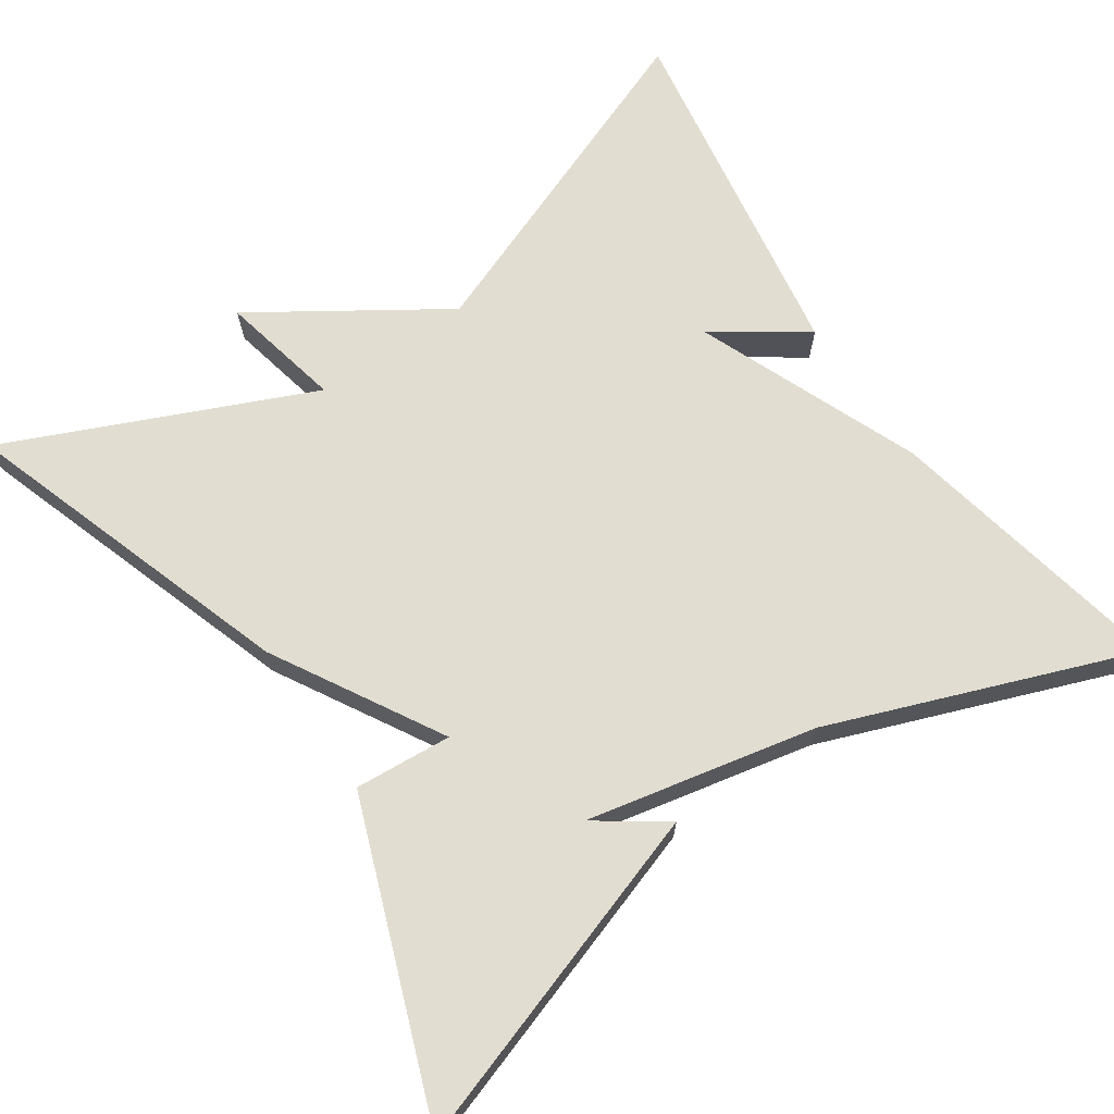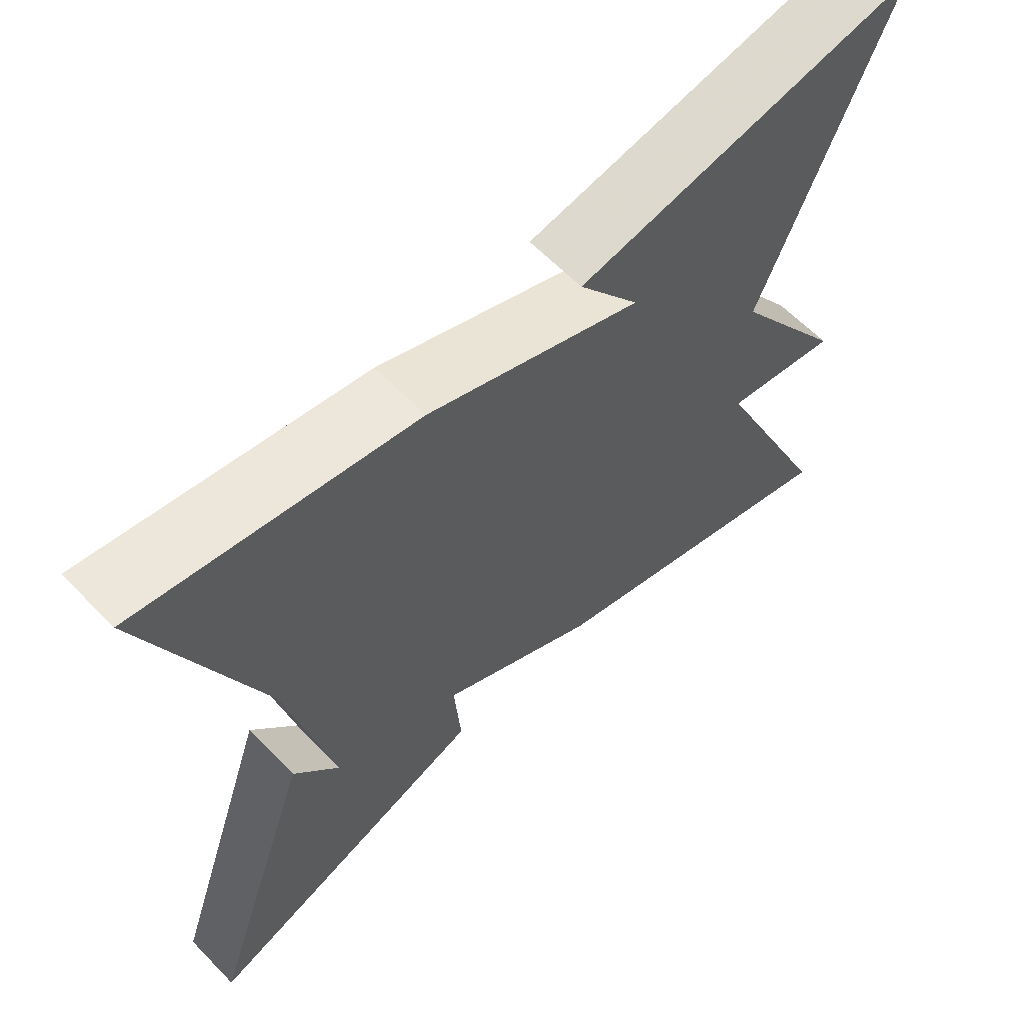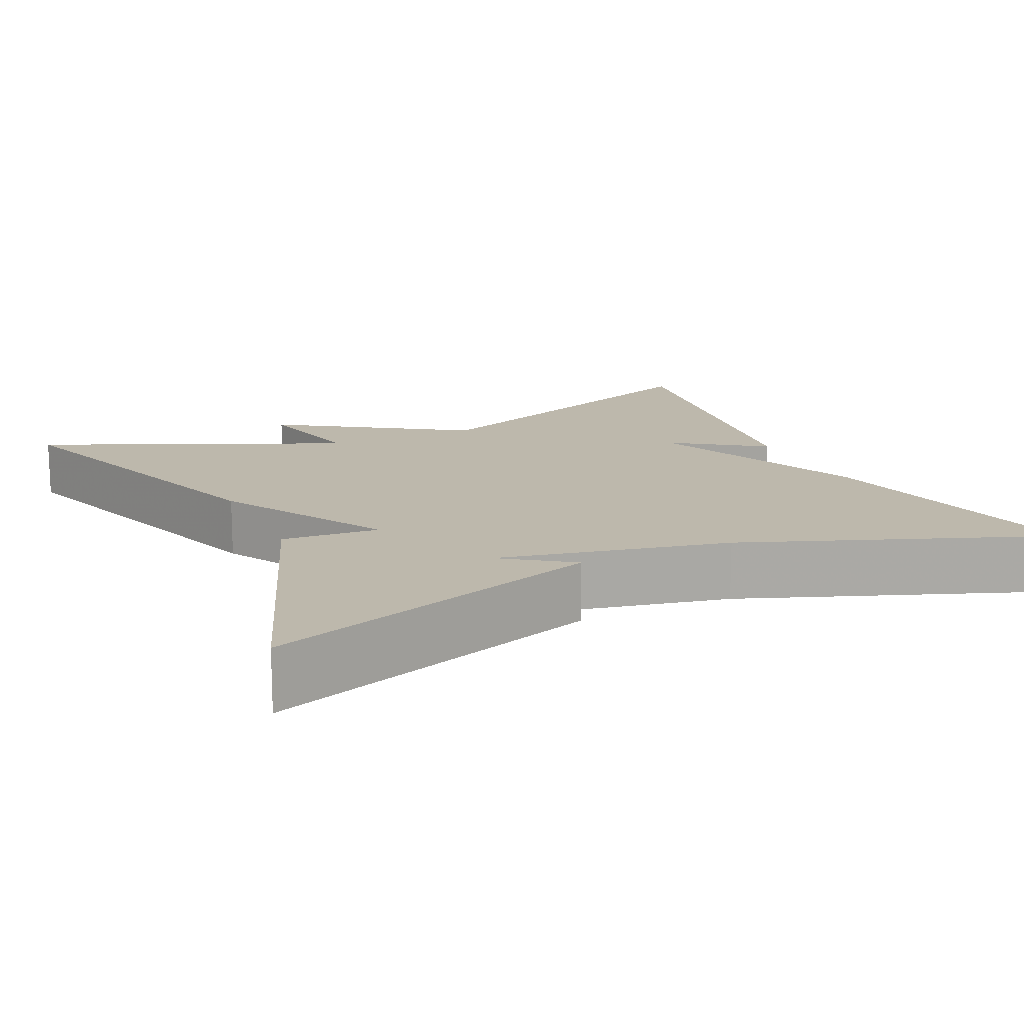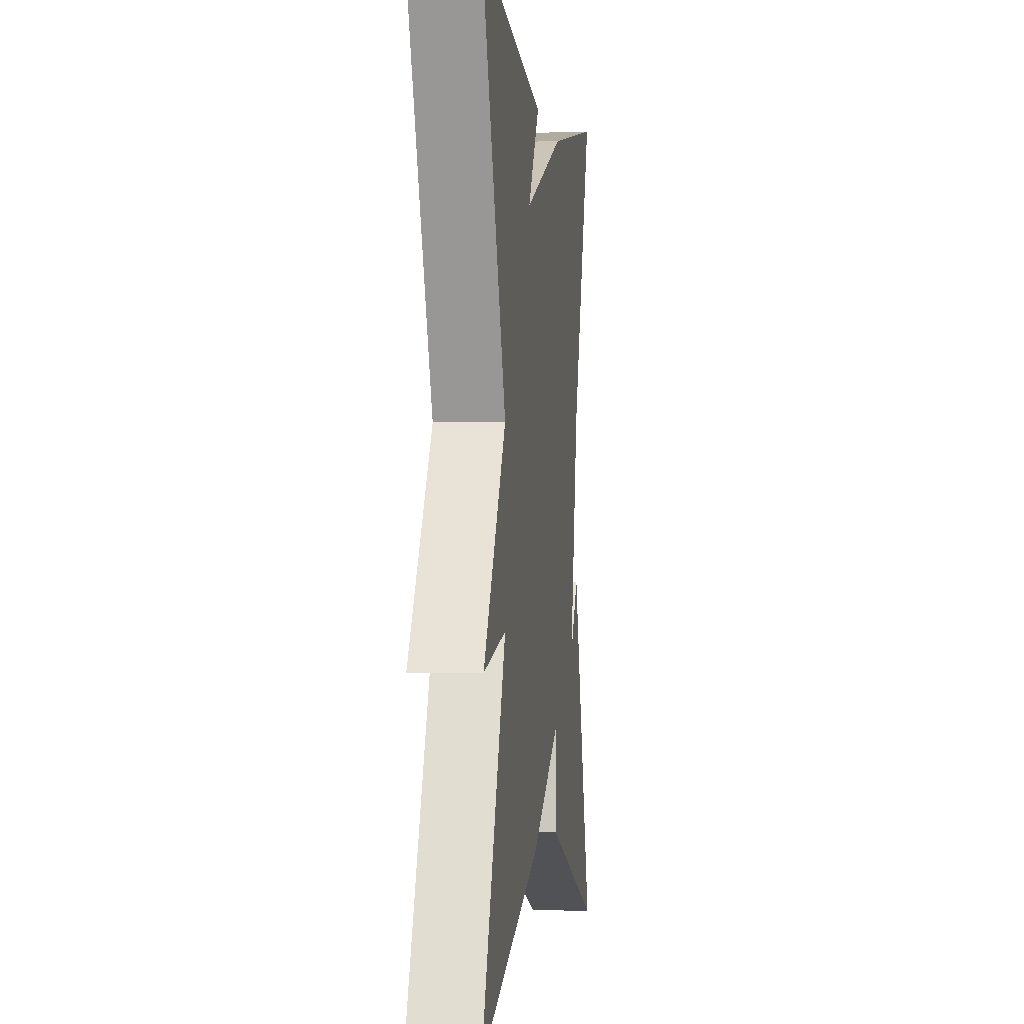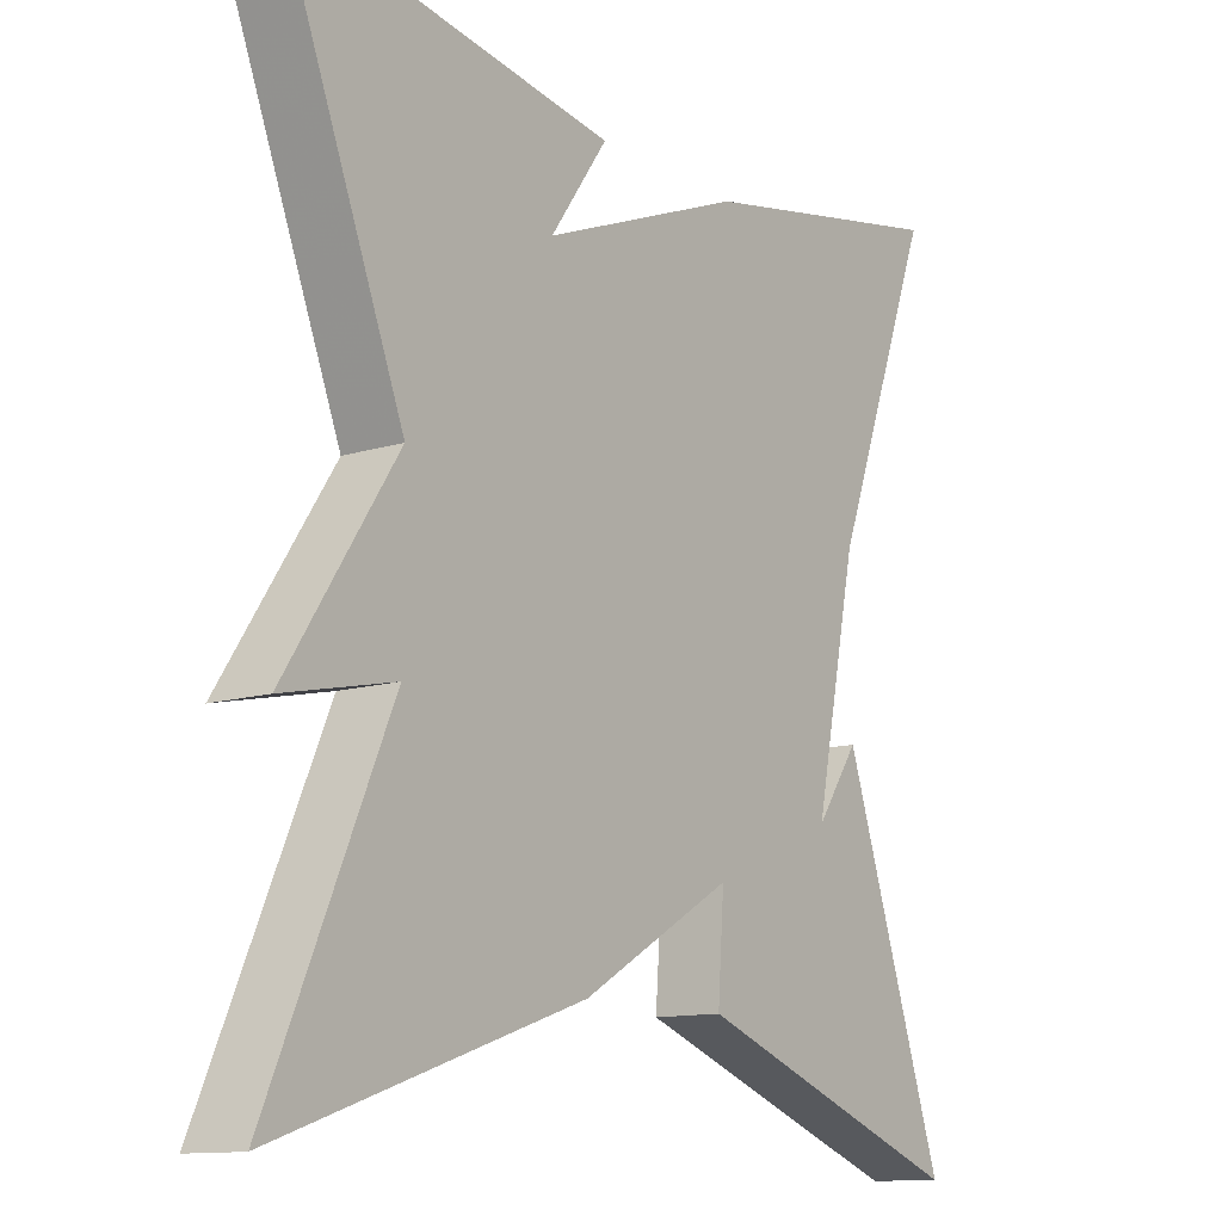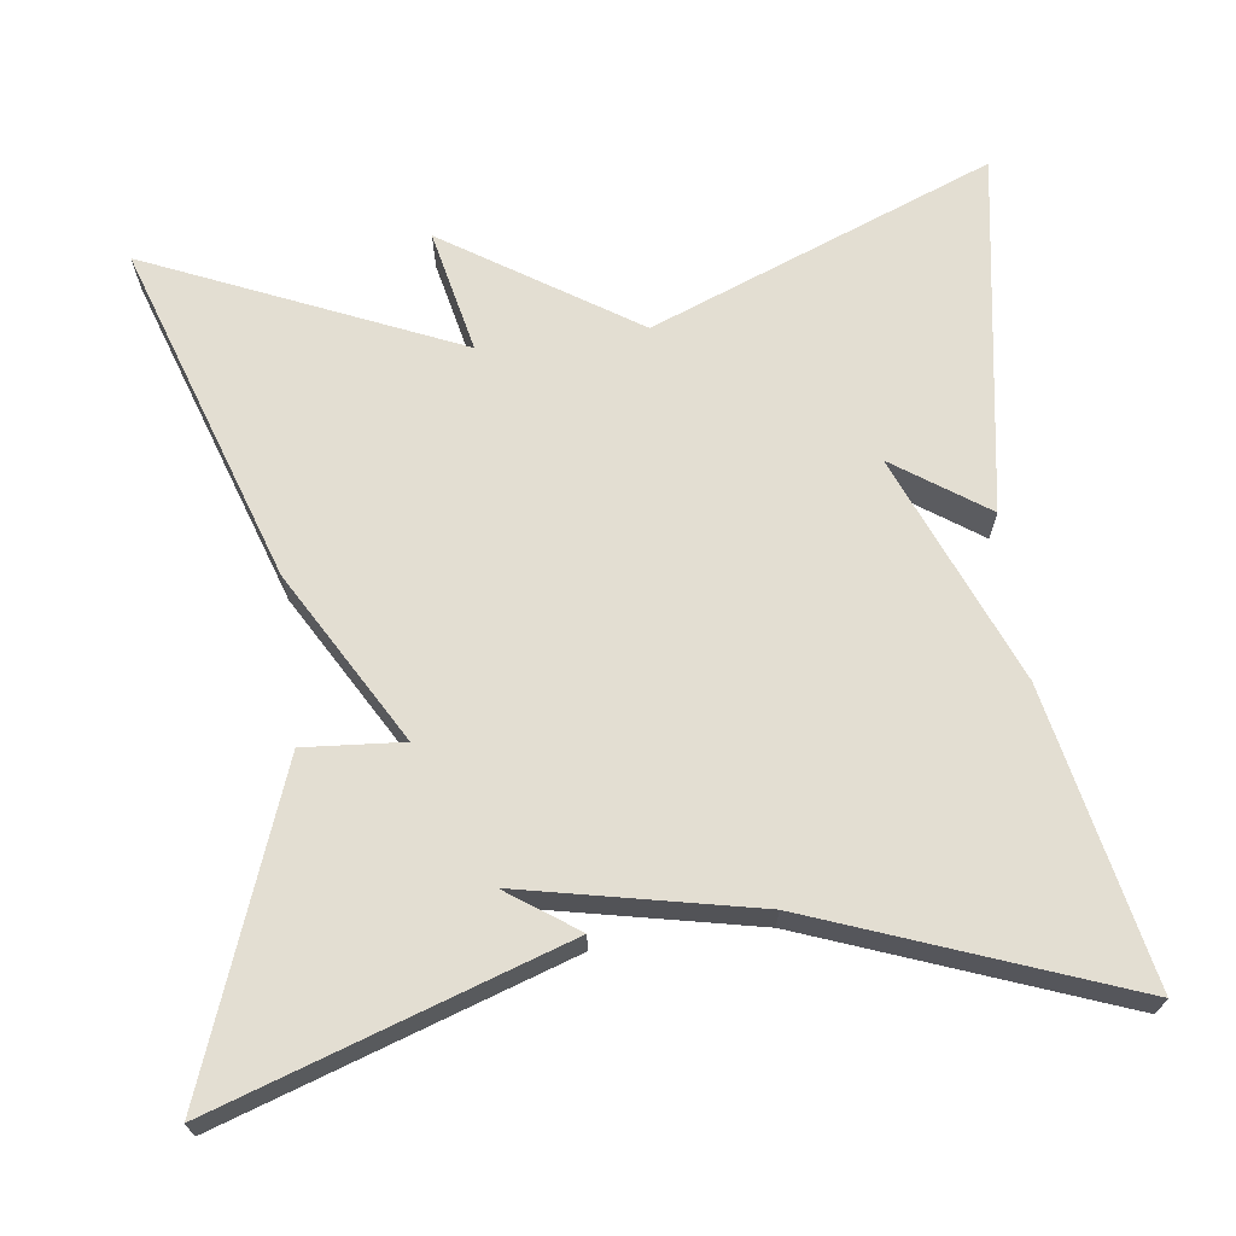
<metadata>
{"format":"obj","ext":"obj","renderer":"f3d","projection":"perspective","resolution":1024,"background":"white","views":[{"elev":68.4,"azim":-124.2,"up":"+Y"},{"elev":62.3,"azim":-44.0,"up":"+Z"},{"elev":14.9,"azim":-114.9,"up":"+Y"},{"elev":-1.2,"azim":97.1,"up":"+Z"},{"elev":-12.2,"azim":126.3,"up":"+Z"},{"elev":67.6,"azim":-97.3,"up":"+Y"}]}
</metadata>
<code>
v -0.5 0.07 0.5
v -0.143 0.07 0.428
v 0.136 0.07 0.314
v 0.057 0.07 0.428
v 0.5 0.07 0.5
v 0.334 0.07 0.079
v 0.486 0.07 -0.154
v 0.334 0.07 -0.121
v 0.5 0.07 -0.5
v 0.082 0.07 -0.359
v -0.127 0.07 -0.238
v -0.118 0.07 -0.359
v -0.5 0.07 -0.5
v -0.358 0.07 -0.078
v -0.298 0.07 -0.164
v -0.358 0.07 0.122
v -0.5 0 0.5
v -0.143 0 0.428
v 0.136 0 0.314
v 0.057 0 0.428
v 0.5 0 0.5
v 0.334 0 0.079
v 0.486 0 -0.154
v 0.334 0 -0.121
v 0.5 0 -0.5
v 0.082 0 -0.359
v -0.127 0 -0.238
v -0.118 0 -0.359
v -0.5 0 -0.5
v -0.358 0 -0.078
v -0.298 0 -0.164
v -0.358 0 0.122
f 13 14 15
f 11 12 13 15
f 11 15 16
f 1 2 3
f 16 1 3
f 11 16 3
f 10 11 3
f 9 10 3
f 8 9 3
f 6 7 8 3
f 3 4 5 6
f 31 30 29
f 31 29 28 27
f 32 31 27
f 19 18 17
f 19 17 32
f 19 32 27
f 19 27 26
f 19 26 25
f 19 25 24
f 19 24 23 22
f 22 21 20 19
f 1 17 18 2
f 2 18 19 3
f 3 19 20 4
f 4 20 21 5
f 5 21 22 6
f 6 22 23 7
f 7 23 24 8
f 8 24 25 9
f 9 25 26 10
f 10 26 27 11
f 11 27 28 12
f 12 28 29 13
f 13 29 30 14
f 14 30 31 15
f 15 31 32 16
f 16 32 17 1

</code>
